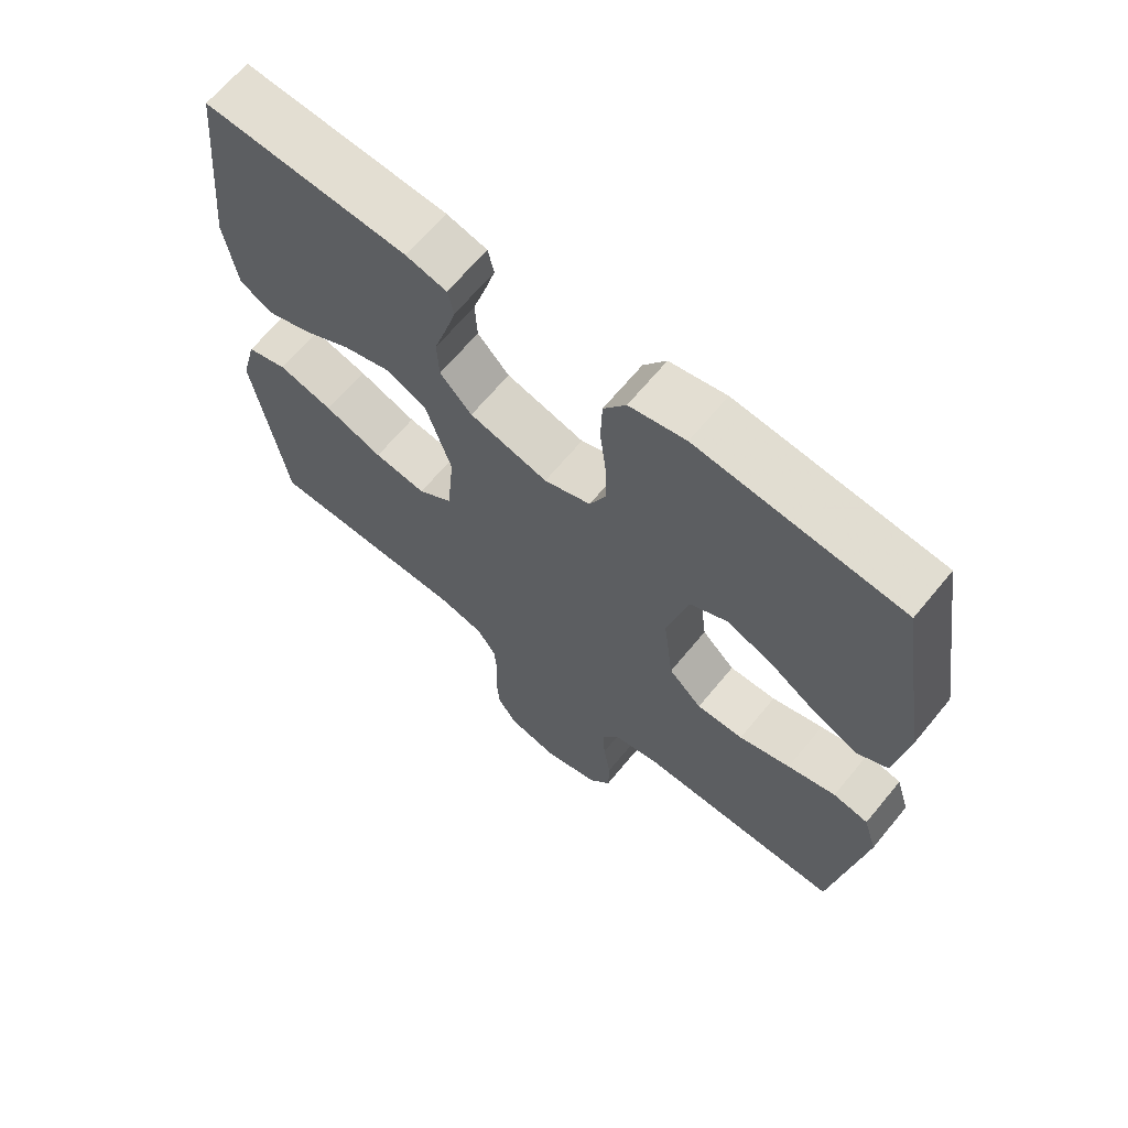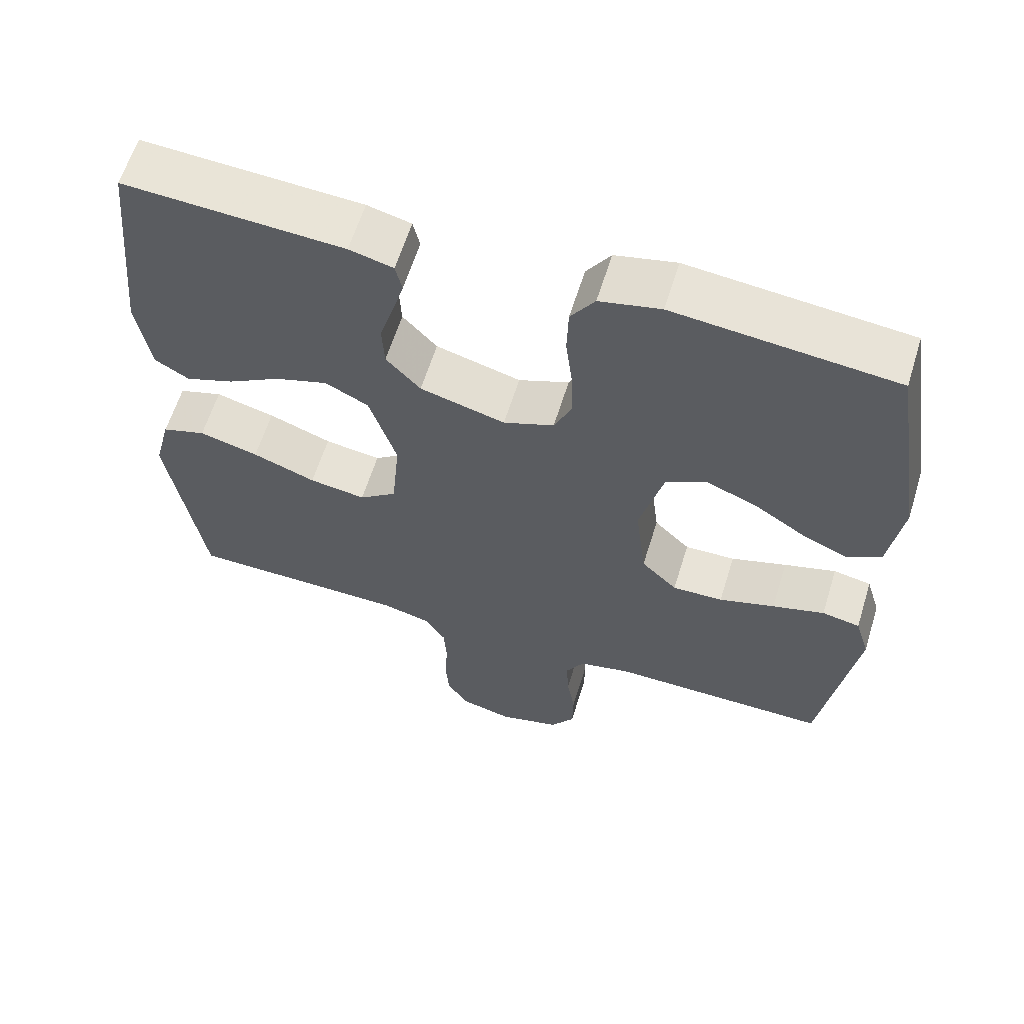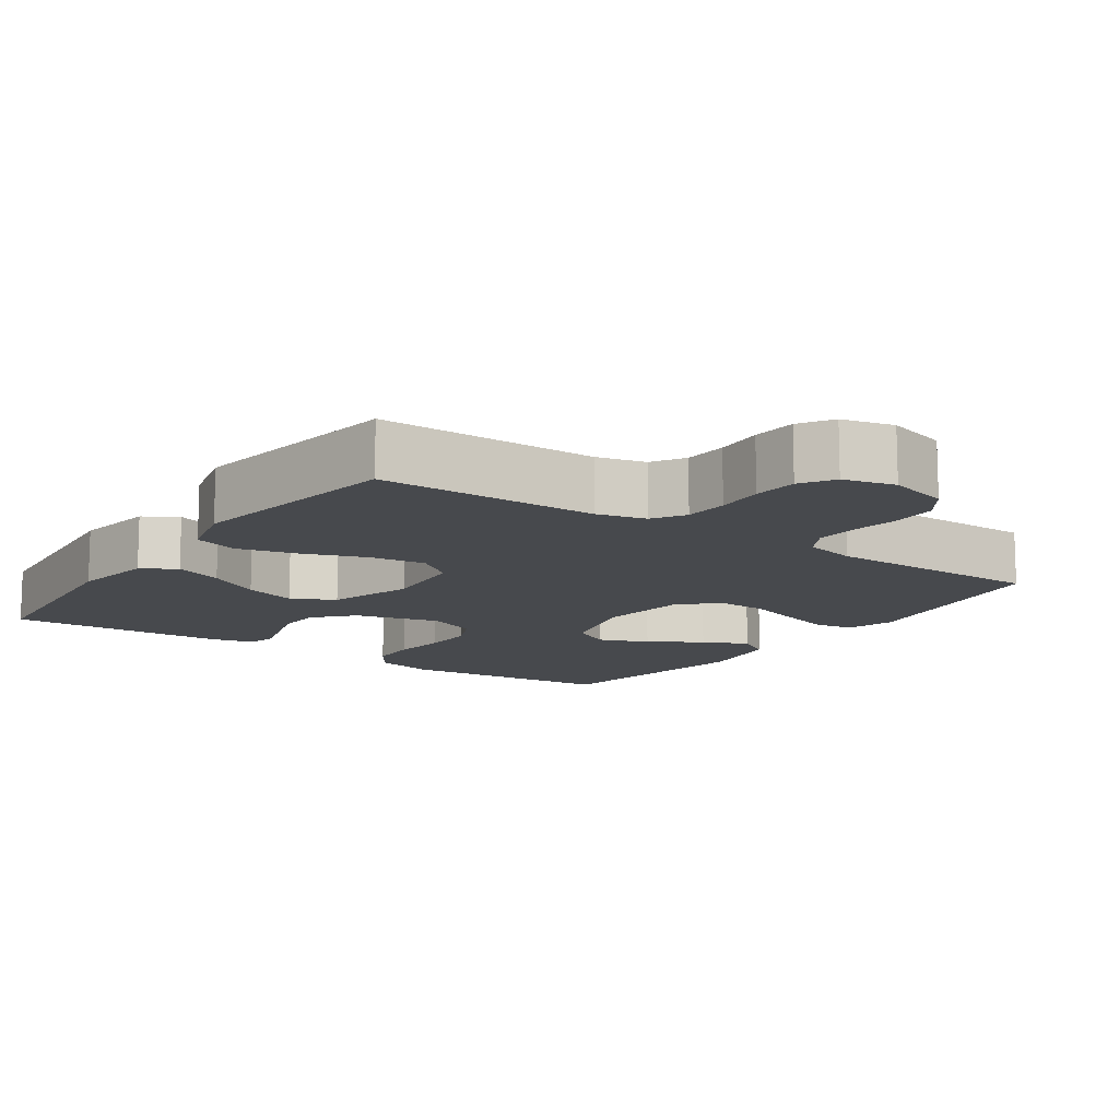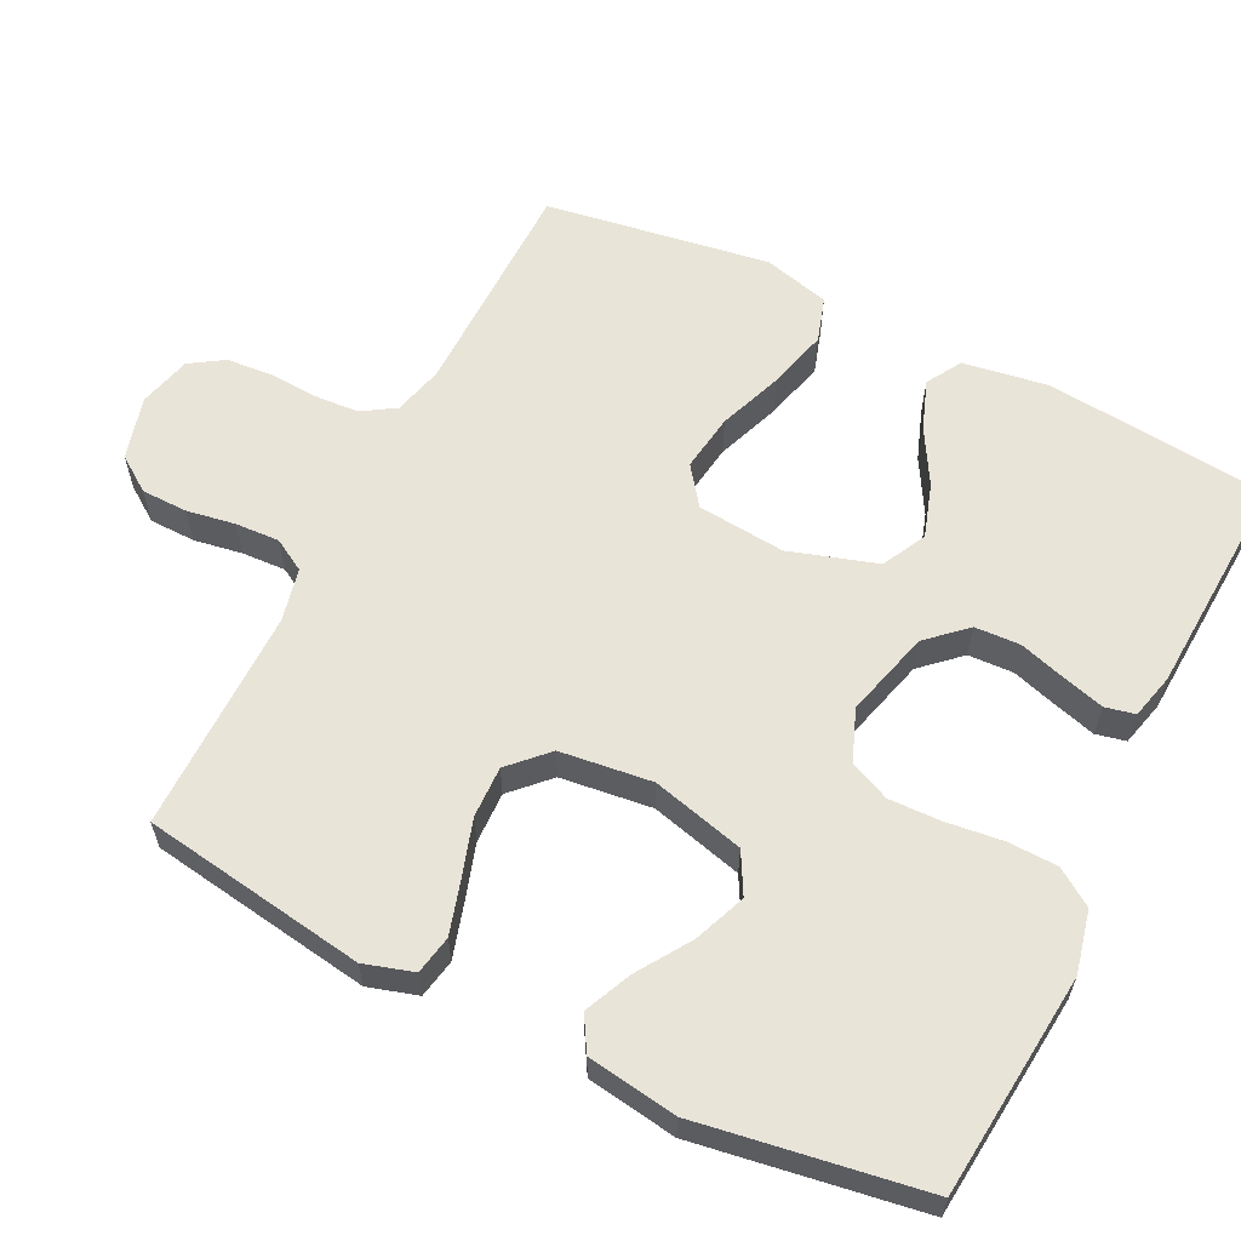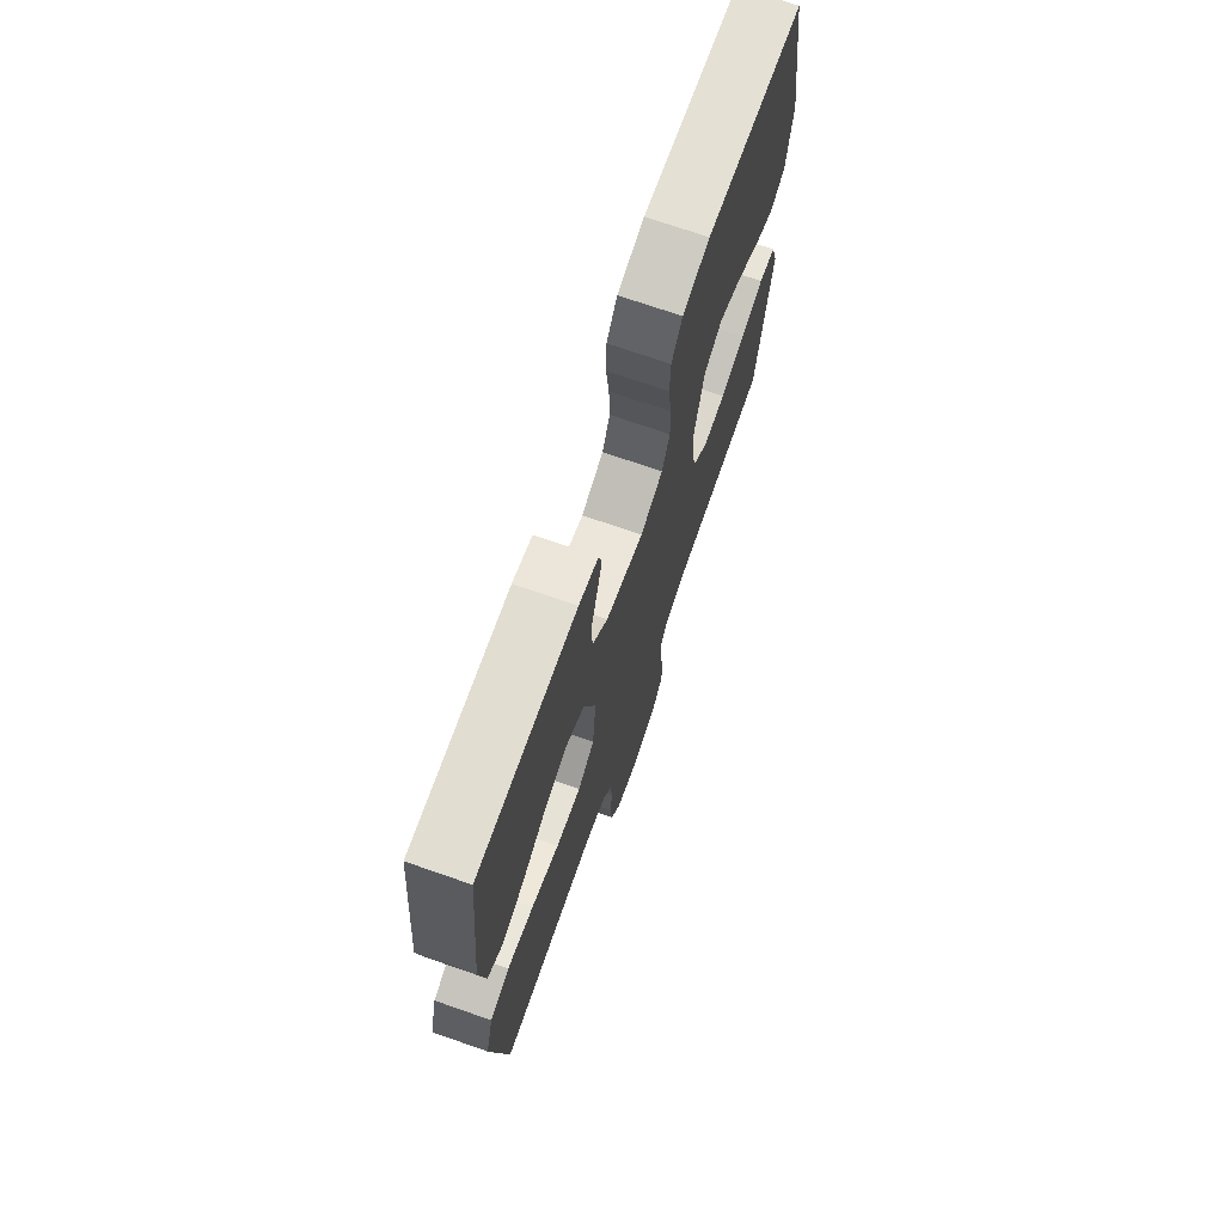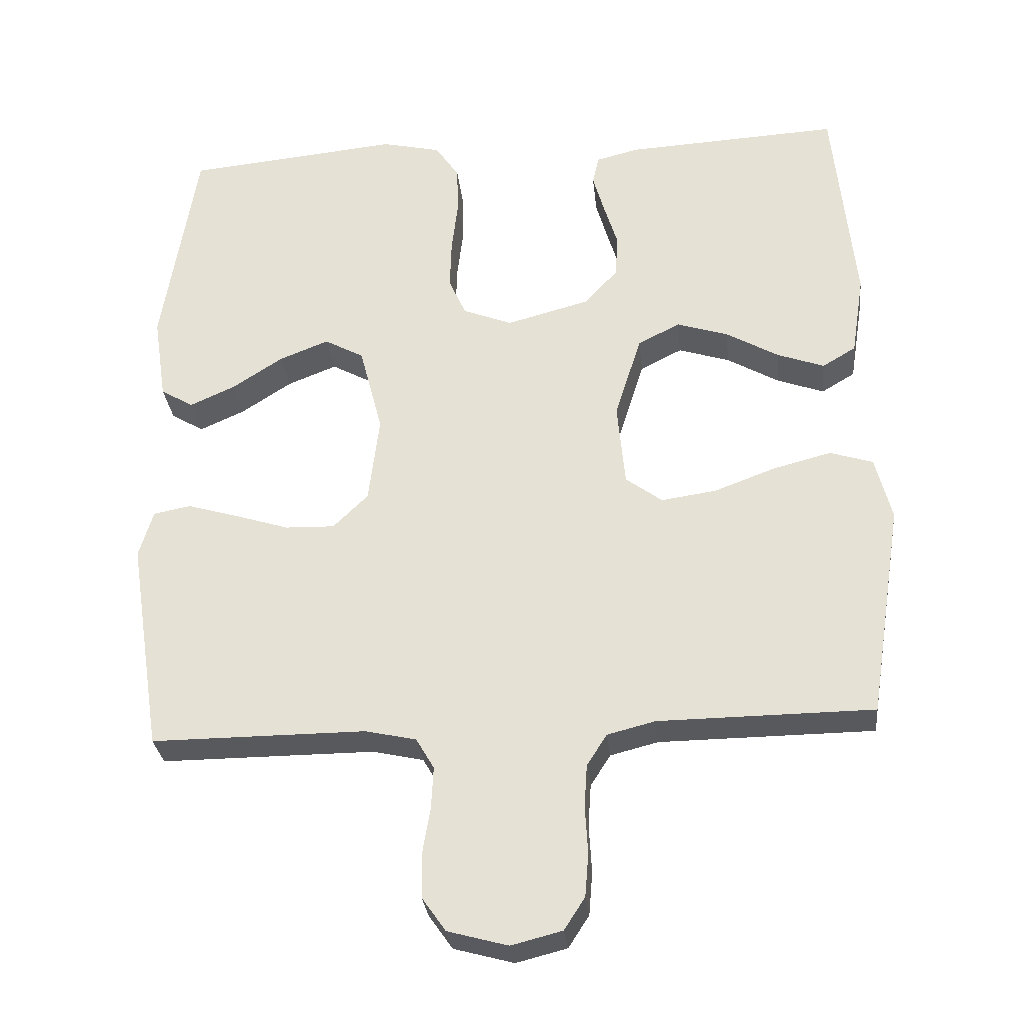
<metadata>
{"format":"obj","ext":"obj","renderer":"f3d","projection":"perspective","resolution":1024,"background":"white","views":[{"elev":66.2,"azim":-140.5,"up":"+Z"},{"elev":61.4,"azim":-162.8,"up":"+Z"},{"elev":-12.4,"azim":145.2,"up":"+Y"},{"elev":60.4,"azim":-63.5,"up":"+Y"},{"elev":71.7,"azim":109.2,"up":"+Z"},{"elev":-29.8,"azim":6.0,"up":"+Z"}]}
</metadata>
<code>
v -0.5 0.07 -0.5
v -0.546 0.07 -0.2
v -0.526 0.07 -0.134
v -0.474 0.07 -0.124
v -0.403 0.07 -0.145
v -0.327 0.07 -0.169
v -0.258 0.07 -0.171
v -0.209 0.07 -0.123
v -0.194 0.07 0
v -0.226 0.07 0.124
v -0.281 0.07 0.154
v -0.35 0.07 0.127
v -0.421 0.07 0.081
v -0.484 0.07 0.053
v -0.53 0.07 0.08
v -0.548 0.07 0.2
v -0.5 0.07 0.5
v -0.2 0.07 0.529
v -0.117 0.07 0.51
v -0.084 0.07 0.461
v -0.082 0.07 0.394
v -0.091 0.07 0.319
v -0.093 0.07 0.249
v -0.069 0.07 0.195
v 0 0.07 0.168
v 0.116 0.07 0.199
v 0.163 0.07 0.25
v 0.166 0.07 0.311
v 0.147 0.07 0.373
v 0.131 0.07 0.429
v 0.14 0.07 0.469
v 0.2 0.07 0.484
v 0.5 0.07 0.5
v 0.53 0.07 0.2
v 0.512 0.07 0.086
v 0.465 0.07 0.058
v 0.399 0.07 0.082
v 0.326 0.07 0.124
v 0.254 0.07 0.147
v 0.195 0.07 0.117
v 0.158 0.07 0
v 0.169 0.07 -0.118
v 0.22 0.07 -0.156
v 0.297 0.07 -0.145
v 0.383 0.07 -0.113
v 0.464 0.07 -0.092
v 0.524 0.07 -0.111
v 0.547 0.07 -0.2
v 0.5 0.07 -0.5
v 0.2 0.07 -0.503
v 0.133 0.07 -0.52
v 0.105 0.07 -0.564
v 0.101 0.07 -0.624
v 0.105 0.07 -0.69
v 0.1 0.07 -0.751
v 0.071 0.07 -0.796
v 0 0.07 -0.814
v -0.084 0.07 -0.791
v -0.117 0.07 -0.744
v -0.118 0.07 -0.682
v -0.107 0.07 -0.617
v -0.104 0.07 -0.558
v -0.129 0.07 -0.515
v -0.2 0.07 -0.499
v -0.5 0 -0.5
v -0.546 0 -0.2
v -0.526 0 -0.134
v -0.474 0 -0.124
v -0.403 0 -0.145
v -0.327 0 -0.169
v -0.258 0 -0.171
v -0.209 0 -0.123
v -0.194 0 0
v -0.226 0 0.124
v -0.281 0 0.154
v -0.35 0 0.127
v -0.421 0 0.081
v -0.484 0 0.053
v -0.53 0 0.08
v -0.548 0 0.2
v -0.5 0 0.5
v -0.2 0 0.529
v -0.117 0 0.51
v -0.084 0 0.461
v -0.082 0 0.394
v -0.091 0 0.319
v -0.093 0 0.249
v -0.069 0 0.195
v 0 0 0.168
v 0.116 0 0.199
v 0.163 0 0.25
v 0.166 0 0.311
v 0.147 0 0.373
v 0.131 0 0.429
v 0.14 0 0.469
v 0.2 0 0.484
v 0.5 0 0.5
v 0.53 0 0.2
v 0.512 0 0.086
v 0.465 0 0.058
v 0.399 0 0.082
v 0.326 0 0.124
v 0.254 0 0.147
v 0.195 0 0.117
v 0.158 0 0
v 0.169 0 -0.118
v 0.22 0 -0.156
v 0.297 0 -0.145
v 0.383 0 -0.113
v 0.464 0 -0.092
v 0.524 0 -0.111
v 0.547 0 -0.2
v 0.5 0 -0.5
v 0.2 0 -0.503
v 0.133 0 -0.52
v 0.105 0 -0.564
v 0.101 0 -0.624
v 0.105 0 -0.69
v 0.1 0 -0.751
v 0.071 0 -0.796
v 0 0 -0.814
v -0.084 0 -0.791
v -0.117 0 -0.744
v -0.118 0 -0.682
v -0.107 0 -0.617
v -0.104 0 -0.558
v -0.129 0 -0.515
v -0.2 0 -0.499
f 59 60 61
f 58 59 61
f 57 58 61
f 56 57 61
f 55 56 61
f 54 55 61
f 53 54 61
f 52 53 61 62
f 51 52 62 63
f 48 49 50
f 47 48 50
f 46 47 50
f 45 46 50
f 44 45 50
f 51 63 64
f 50 51 64
f 44 50 64
f 43 44 64
f 36 37 38
f 35 36 38
f 34 35 38
f 33 34 38
f 32 33 38
f 31 32 38
f 30 31 38
f 29 30 38
f 28 29 38
f 27 28 38 39
f 26 27 39 40
f 20 21 22
f 19 20 22
f 18 19 22
f 17 18 22
f 16 17 22
f 15 16 22
f 14 15 22
f 13 14 22
f 12 13 22
f 11 12 22 23
f 10 11 23 24
f 4 5 6
f 3 4 6
f 2 3 6
f 1 2 6
f 64 1 6
f 64 6 7
f 64 7 8
f 43 64 8
f 42 43 8
f 41 42 8 9
f 40 41 9
f 26 40 9
f 25 26 9
f 9 10 24 25
f 125 124 123
f 125 123 122
f 125 122 121
f 125 121 120
f 125 120 119
f 125 119 118
f 125 118 117
f 126 125 117 116
f 127 126 116 115
f 114 113 112
f 114 112 111
f 114 111 110
f 114 110 109
f 114 109 108
f 128 127 115
f 128 115 114
f 128 114 108
f 128 108 107
f 102 101 100
f 102 100 99
f 102 99 98
f 102 98 97
f 102 97 96
f 102 96 95
f 102 95 94
f 102 94 93
f 102 93 92
f 103 102 92 91
f 104 103 91 90
f 86 85 84
f 86 84 83
f 86 83 82
f 86 82 81
f 86 81 80
f 86 80 79
f 86 79 78
f 86 78 77
f 86 77 76
f 87 86 76 75
f 88 87 75 74
f 70 69 68
f 70 68 67
f 70 67 66
f 70 66 65
f 70 65 128
f 71 70 128
f 72 71 128
f 72 128 107
f 72 107 106
f 73 72 106 105
f 73 105 104
f 73 104 90
f 73 90 89
f 89 88 74 73
f 1 65 66 2
f 2 66 67 3
f 3 67 68 4
f 4 68 69 5
f 5 69 70 6
f 6 70 71 7
f 7 71 72 8
f 8 72 73 9
f 9 73 74 10
f 10 74 75 11
f 11 75 76 12
f 12 76 77 13
f 13 77 78 14
f 14 78 79 15
f 15 79 80 16
f 16 80 81 17
f 17 81 82 18
f 18 82 83 19
f 19 83 84 20
f 20 84 85 21
f 21 85 86 22
f 22 86 87 23
f 23 87 88 24
f 24 88 89 25
f 25 89 90 26
f 26 90 91 27
f 27 91 92 28
f 28 92 93 29
f 29 93 94 30
f 30 94 95 31
f 31 95 96 32
f 32 96 97 33
f 33 97 98 34
f 34 98 99 35
f 35 99 100 36
f 36 100 101 37
f 37 101 102 38
f 38 102 103 39
f 39 103 104 40
f 40 104 105 41
f 41 105 106 42
f 42 106 107 43
f 43 107 108 44
f 44 108 109 45
f 45 109 110 46
f 46 110 111 47
f 47 111 112 48
f 48 112 113 49
f 49 113 114 50
f 50 114 115 51
f 51 115 116 52
f 52 116 117 53
f 53 117 118 54
f 54 118 119 55
f 55 119 120 56
f 56 120 121 57
f 57 121 122 58
f 58 122 123 59
f 59 123 124 60
f 60 124 125 61
f 61 125 126 62
f 62 126 127 63
f 63 127 128 64
f 64 128 65 1

</code>
